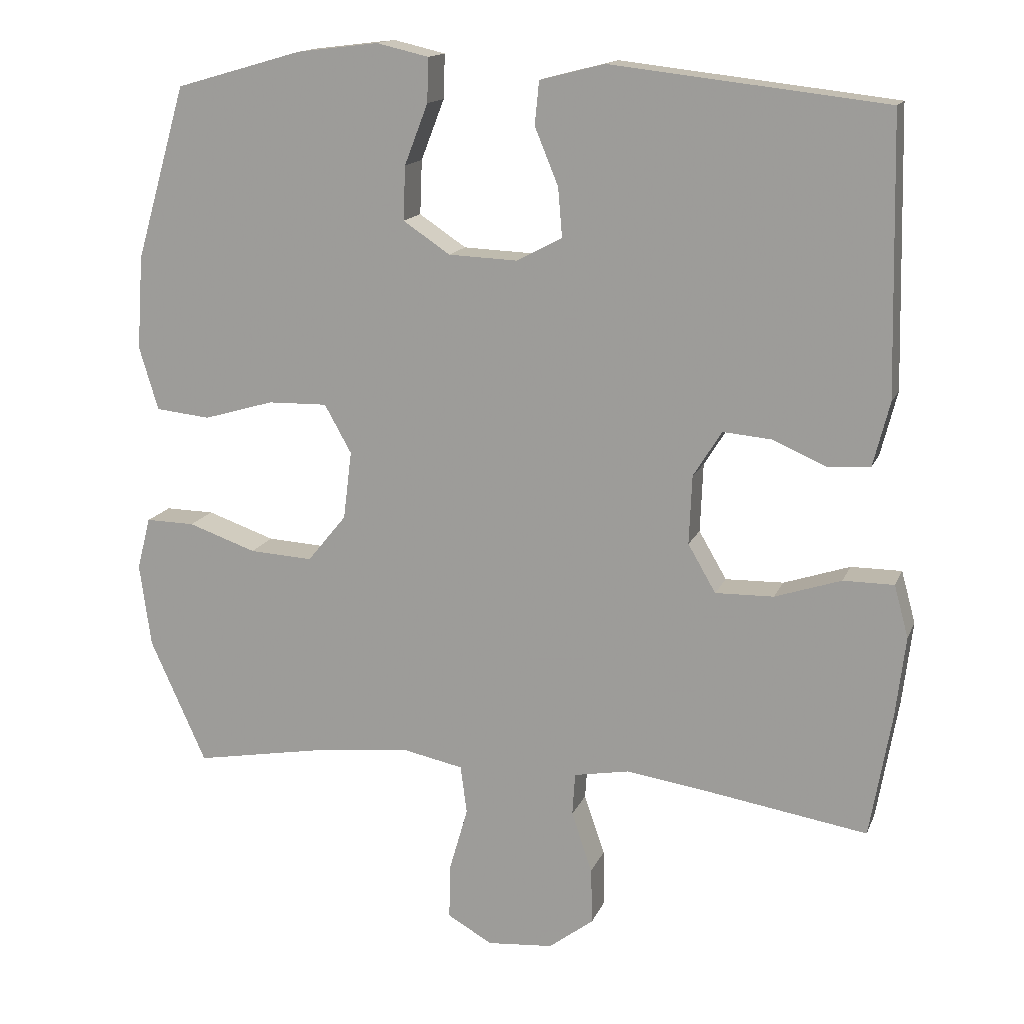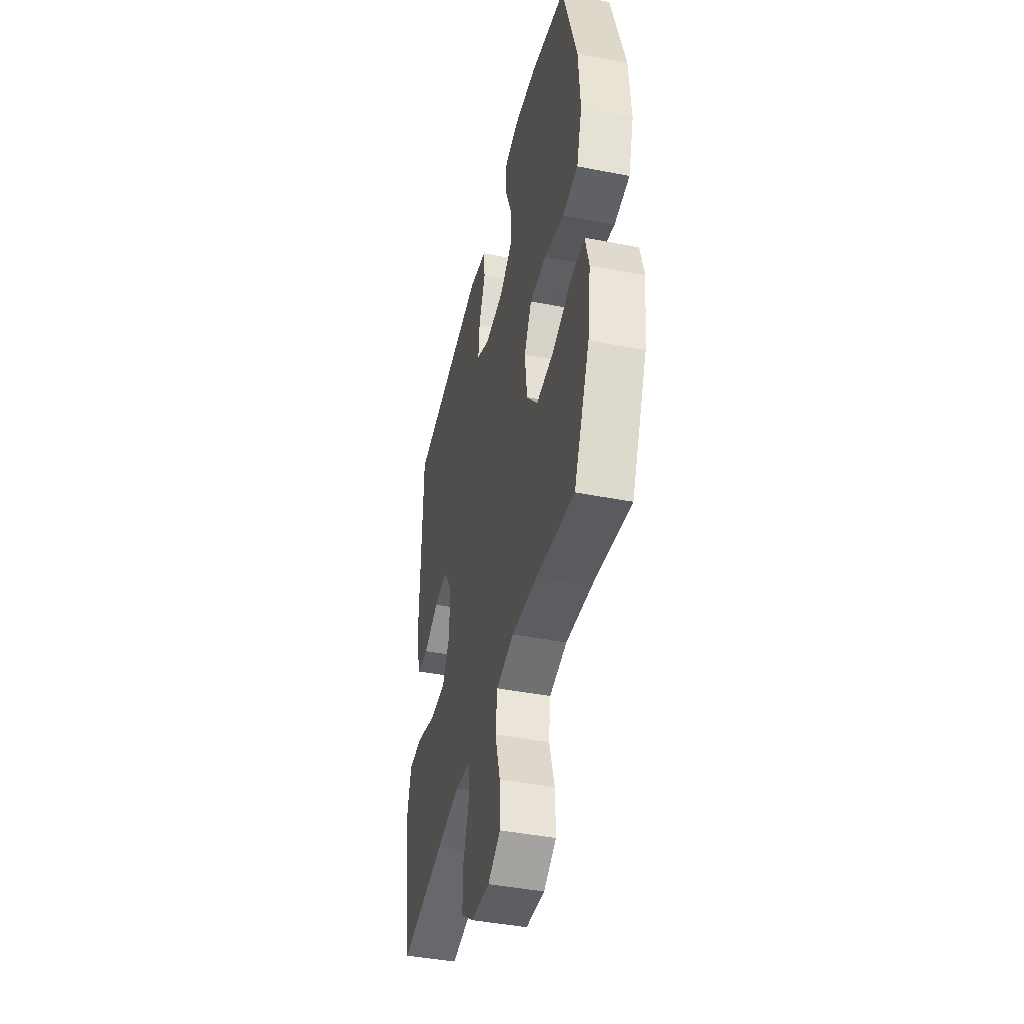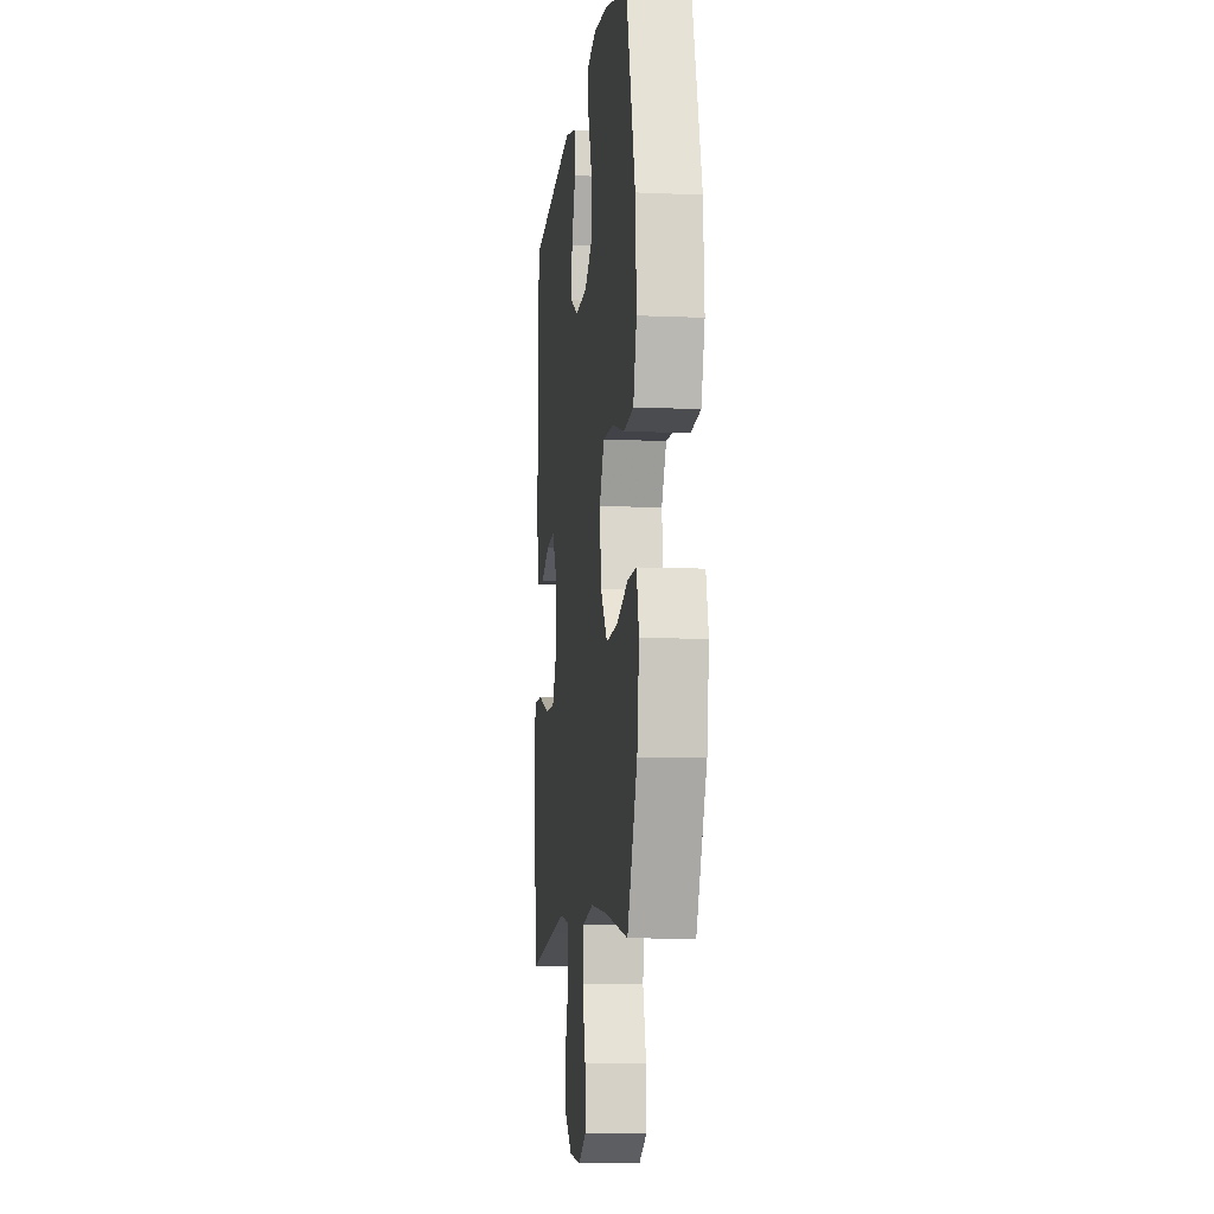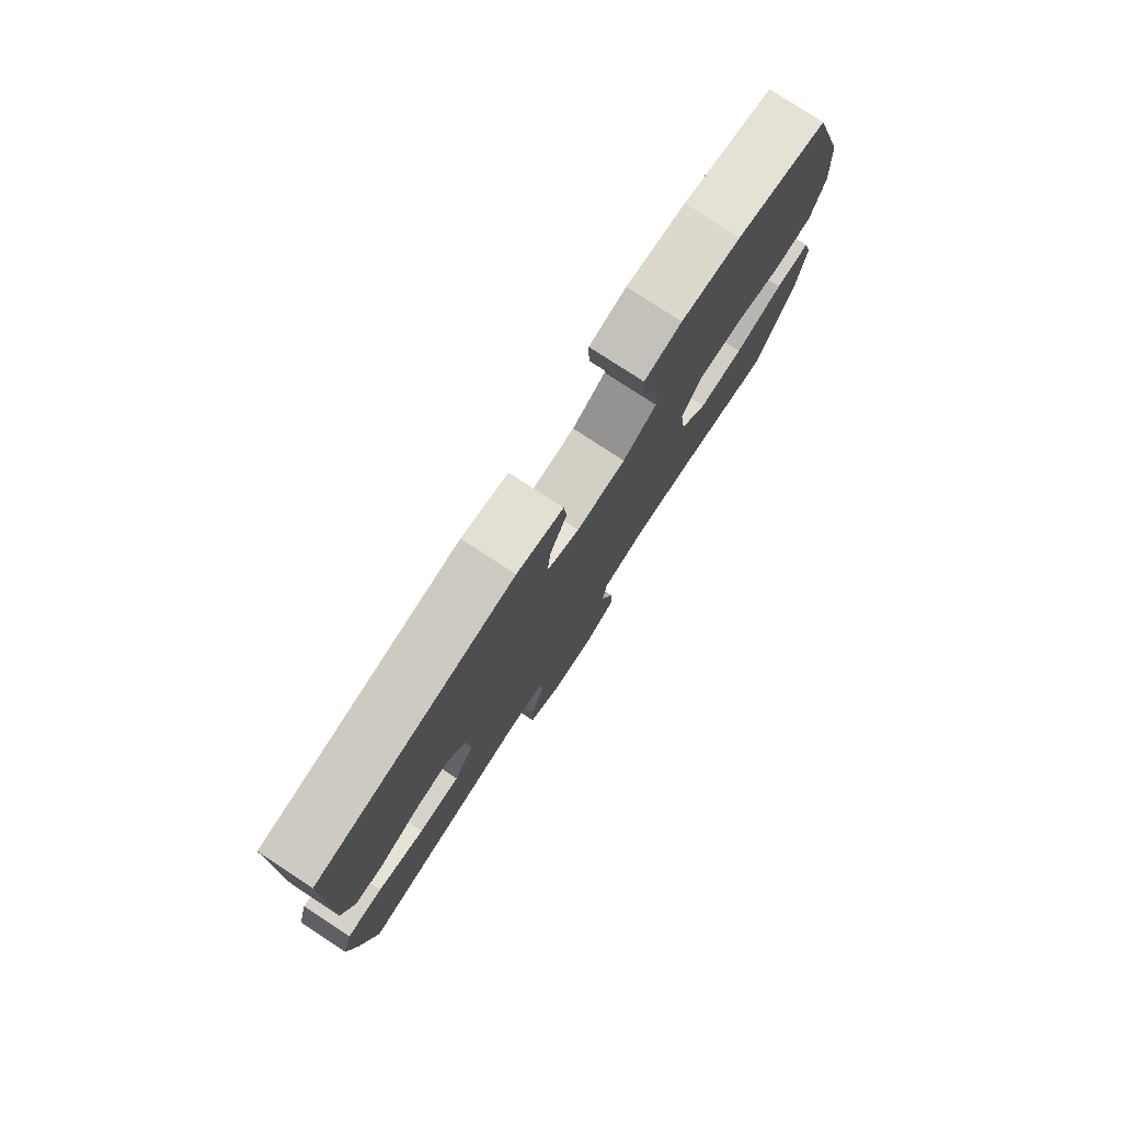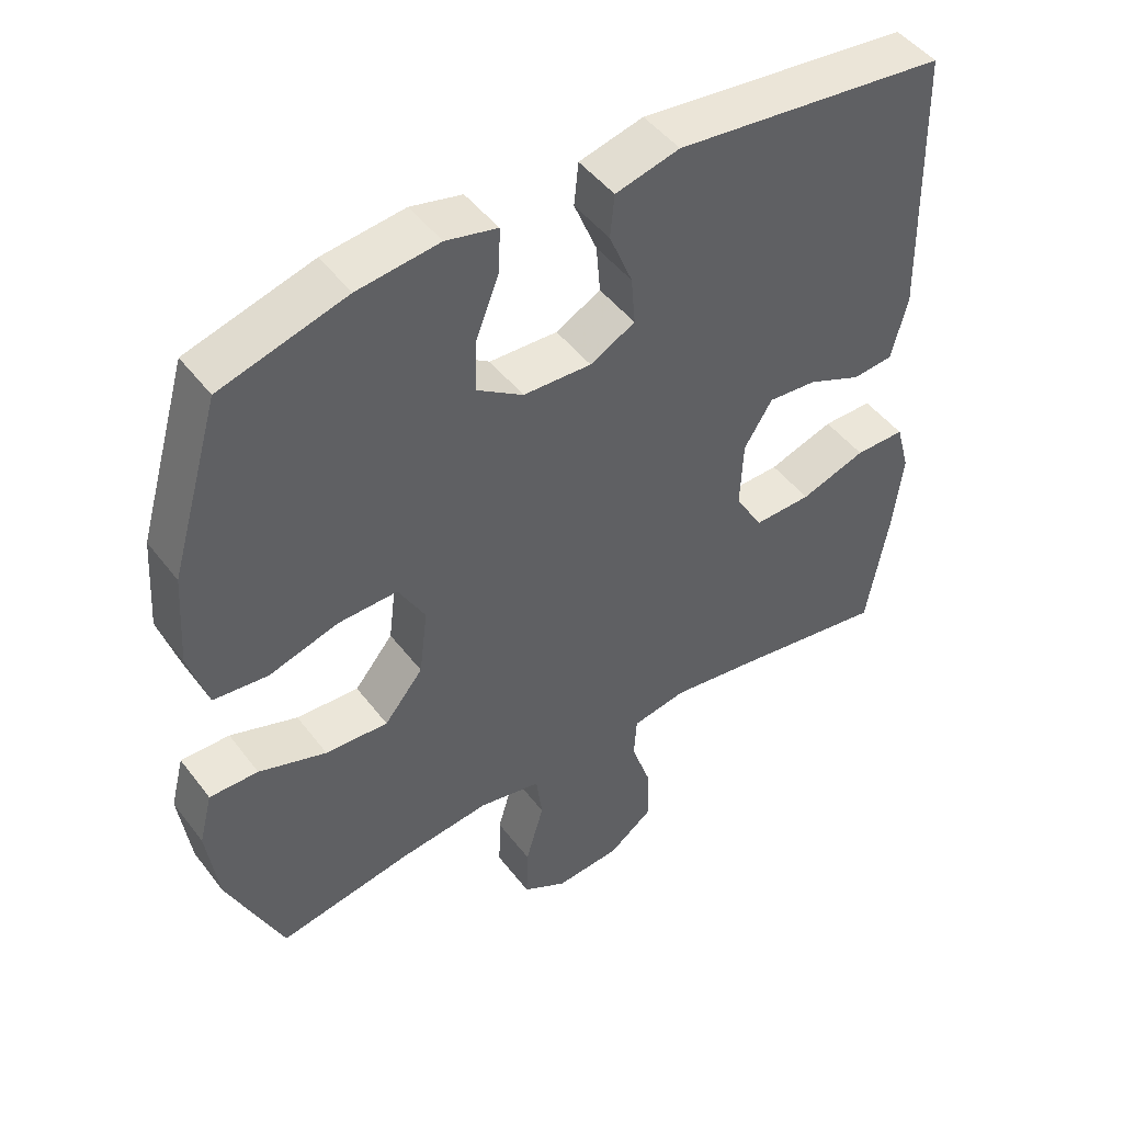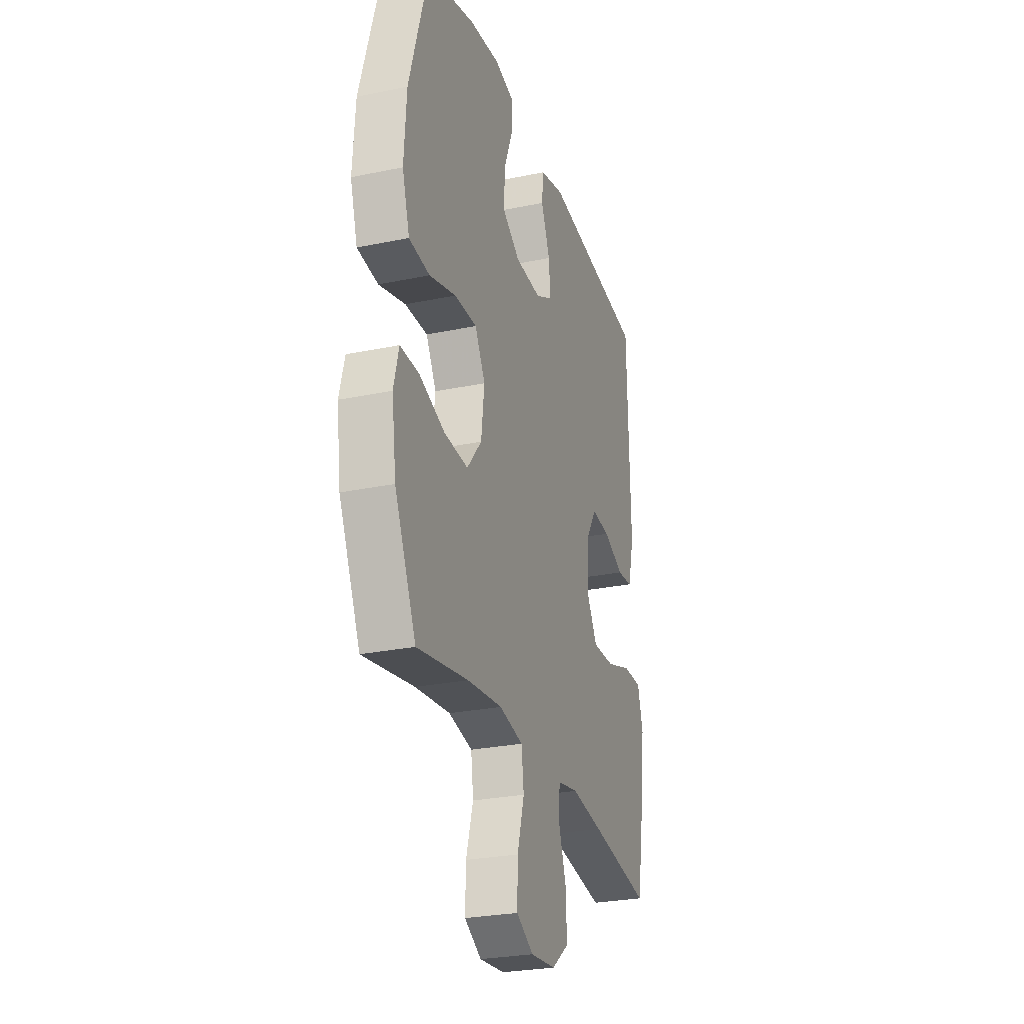
<metadata>
{"format":"obj","ext":"obj","renderer":"f3d","projection":"perspective","resolution":1024,"background":"white","views":[{"elev":14.9,"azim":17.0,"up":"+Z"},{"elev":-43.3,"azim":-103.0,"up":"+Z"},{"elev":-8.9,"azim":-96.7,"up":"+Z"},{"elev":79.1,"azim":123.1,"up":"+Z"},{"elev":47.4,"azim":-35.4,"up":"+Z"},{"elev":-27.0,"azim":-72.1,"up":"+Z"}]}
</metadata>
<code>
v -0.5 0.07 -0.5
v -0.579 0.07 -0.325
v -0.595 0.07 -0.208
v -0.576 0.07 -0.134
v -0.507 0.07 -0.135
v -0.411 0.07 -0.168
v -0.322 0.07 -0.173
v -0.267 0.07 -0.106
v -0.255 0.07 -0.01
v -0.293 0.07 0.058
v -0.377 0.07 0.056
v -0.476 0.07 0.027
v -0.553 0.07 0.035
v -0.58 0.07 0.124
v -0.571 0.07 0.256
v -0.5 0.07 0.5
v -0.322 0.07 0.551
v -0.206 0.07 0.565
v -0.133 0.07 0.548
v -0.135 0.07 0.486
v -0.168 0.07 0.401
v -0.171 0.07 0.325
v -0.105 0.07 0.281
v -0.008 0.07 0.277
v 0.056 0.07 0.311
v 0.05 0.07 0.38
v 0.017 0.07 0.46
v 0.023 0.07 0.521
v 0.114 0.07 0.544
v 0.5 0.07 0.5
v 0.509 0.07 0.113
v 0.486 0.07 0.023
v 0.428 0.07 0.018
v 0.352 0.07 0.051
v 0.283 0.07 0.057
v 0.243 0.07 -0.007
v 0.239 0.07 -0.104
v 0.278 0.07 -0.171
v 0.36 0.07 -0.169
v 0.453 0.07 -0.138
v 0.524 0.07 -0.138
v 0.544 0.07 -0.211
v 0.53 0.07 -0.327
v 0.5 0.07 -0.5
v 0.275 0.07 -0.464
v 0.157 0.07 -0.447
v 0.08 0.07 -0.461
v 0.076 0.07 -0.521
v 0.105 0.07 -0.606
v 0.107 0.07 -0.685
v 0.044 0.07 -0.733
v -0.049 0.07 -0.741
v -0.112 0.07 -0.705
v -0.11 0.07 -0.627
v -0.084 0.07 -0.537
v -0.093 0.07 -0.469
v -0.181 0.07 -0.451
v -0.311 0.07 -0.466
v -0.5 0 -0.5
v -0.579 0 -0.325
v -0.595 0 -0.208
v -0.576 0 -0.134
v -0.507 0 -0.135
v -0.411 0 -0.168
v -0.322 0 -0.173
v -0.267 0 -0.106
v -0.255 0 -0.01
v -0.293 0 0.058
v -0.377 0 0.056
v -0.476 0 0.027
v -0.553 0 0.035
v -0.58 0 0.124
v -0.571 0 0.256
v -0.5 0 0.5
v -0.322 0 0.551
v -0.206 0 0.565
v -0.133 0 0.548
v -0.135 0 0.486
v -0.168 0 0.401
v -0.171 0 0.325
v -0.105 0 0.281
v -0.008 0 0.277
v 0.056 0 0.311
v 0.05 0 0.38
v 0.017 0 0.46
v 0.023 0 0.521
v 0.114 0 0.544
v 0.5 0 0.5
v 0.509 0 0.113
v 0.486 0 0.023
v 0.428 0 0.018
v 0.352 0 0.051
v 0.283 0 0.057
v 0.243 0 -0.007
v 0.239 0 -0.104
v 0.278 0 -0.171
v 0.36 0 -0.169
v 0.453 0 -0.138
v 0.524 0 -0.138
v 0.544 0 -0.211
v 0.53 0 -0.327
v 0.5 0 -0.5
v 0.275 0 -0.464
v 0.157 0 -0.447
v 0.08 0 -0.461
v 0.076 0 -0.521
v 0.105 0 -0.606
v 0.107 0 -0.685
v 0.044 0 -0.733
v -0.049 0 -0.741
v -0.112 0 -0.705
v -0.11 0 -0.627
v -0.084 0 -0.537
v -0.093 0 -0.469
v -0.181 0 -0.451
v -0.311 0 -0.466
f 53 54 55
f 52 53 55
f 51 52 55
f 50 51 55
f 49 50 55
f 48 49 55
f 47 48 55 56
f 46 47 56 57
f 43 44 45
f 42 43 45
f 41 42 45
f 40 41 45
f 39 40 45
f 38 39 45 46
f 37 38 46 57
f 32 33 34
f 31 32 34
f 30 31 34
f 29 30 34
f 28 29 34
f 27 28 34
f 26 27 34
f 25 26 34 35
f 24 25 35 36
f 19 20 21
f 18 19 21
f 17 18 21
f 16 17 21
f 15 16 21
f 14 15 21
f 13 14 21
f 12 13 21
f 11 12 21
f 10 11 21 22
f 9 10 22 23
f 4 5 6
f 3 4 6
f 2 3 6
f 1 2 6
f 58 1 6
f 58 6 7
f 37 57 58
f 36 37 58
f 24 36 58
f 23 24 58
f 9 23 58
f 8 9 58
f 7 8 58
f 113 112 111
f 113 111 110
f 113 110 109
f 113 109 108
f 113 108 107
f 113 107 106
f 114 113 106 105
f 115 114 105 104
f 103 102 101
f 103 101 100
f 103 100 99
f 103 99 98
f 103 98 97
f 104 103 97 96
f 115 104 96 95
f 92 91 90
f 92 90 89
f 92 89 88
f 92 88 87
f 92 87 86
f 92 86 85
f 92 85 84
f 93 92 84 83
f 94 93 83 82
f 79 78 77
f 79 77 76
f 79 76 75
f 79 75 74
f 79 74 73
f 79 73 72
f 79 72 71
f 79 71 70
f 79 70 69
f 80 79 69 68
f 81 80 68 67
f 64 63 62
f 64 62 61
f 64 61 60
f 64 60 59
f 64 59 116
f 65 64 116
f 116 115 95
f 116 95 94
f 116 94 82
f 116 82 81
f 116 81 67
f 116 67 66
f 116 66 65
f 1 59 60 2
f 2 60 61 3
f 3 61 62 4
f 4 62 63 5
f 5 63 64 6
f 6 64 65 7
f 7 65 66 8
f 8 66 67 9
f 9 67 68 10
f 10 68 69 11
f 11 69 70 12
f 12 70 71 13
f 13 71 72 14
f 14 72 73 15
f 15 73 74 16
f 16 74 75 17
f 17 75 76 18
f 18 76 77 19
f 19 77 78 20
f 20 78 79 21
f 21 79 80 22
f 22 80 81 23
f 23 81 82 24
f 24 82 83 25
f 25 83 84 26
f 26 84 85 27
f 27 85 86 28
f 28 86 87 29
f 29 87 88 30
f 30 88 89 31
f 31 89 90 32
f 32 90 91 33
f 33 91 92 34
f 34 92 93 35
f 35 93 94 36
f 36 94 95 37
f 37 95 96 38
f 38 96 97 39
f 39 97 98 40
f 40 98 99 41
f 41 99 100 42
f 42 100 101 43
f 43 101 102 44
f 44 102 103 45
f 45 103 104 46
f 46 104 105 47
f 47 105 106 48
f 48 106 107 49
f 49 107 108 50
f 50 108 109 51
f 51 109 110 52
f 52 110 111 53
f 53 111 112 54
f 54 112 113 55
f 55 113 114 56
f 56 114 115 57
f 57 115 116 58
f 58 116 59 1

</code>
